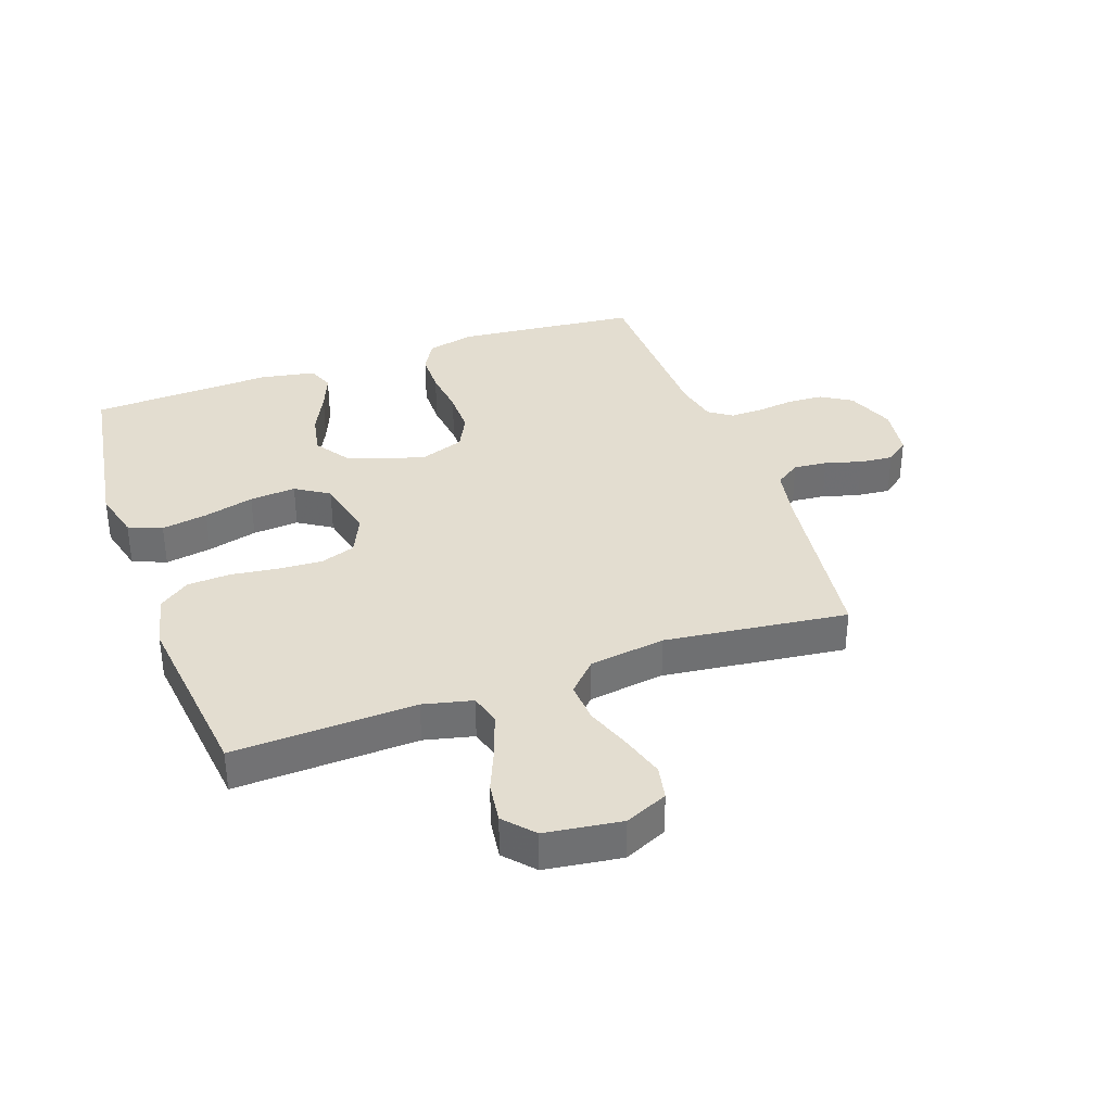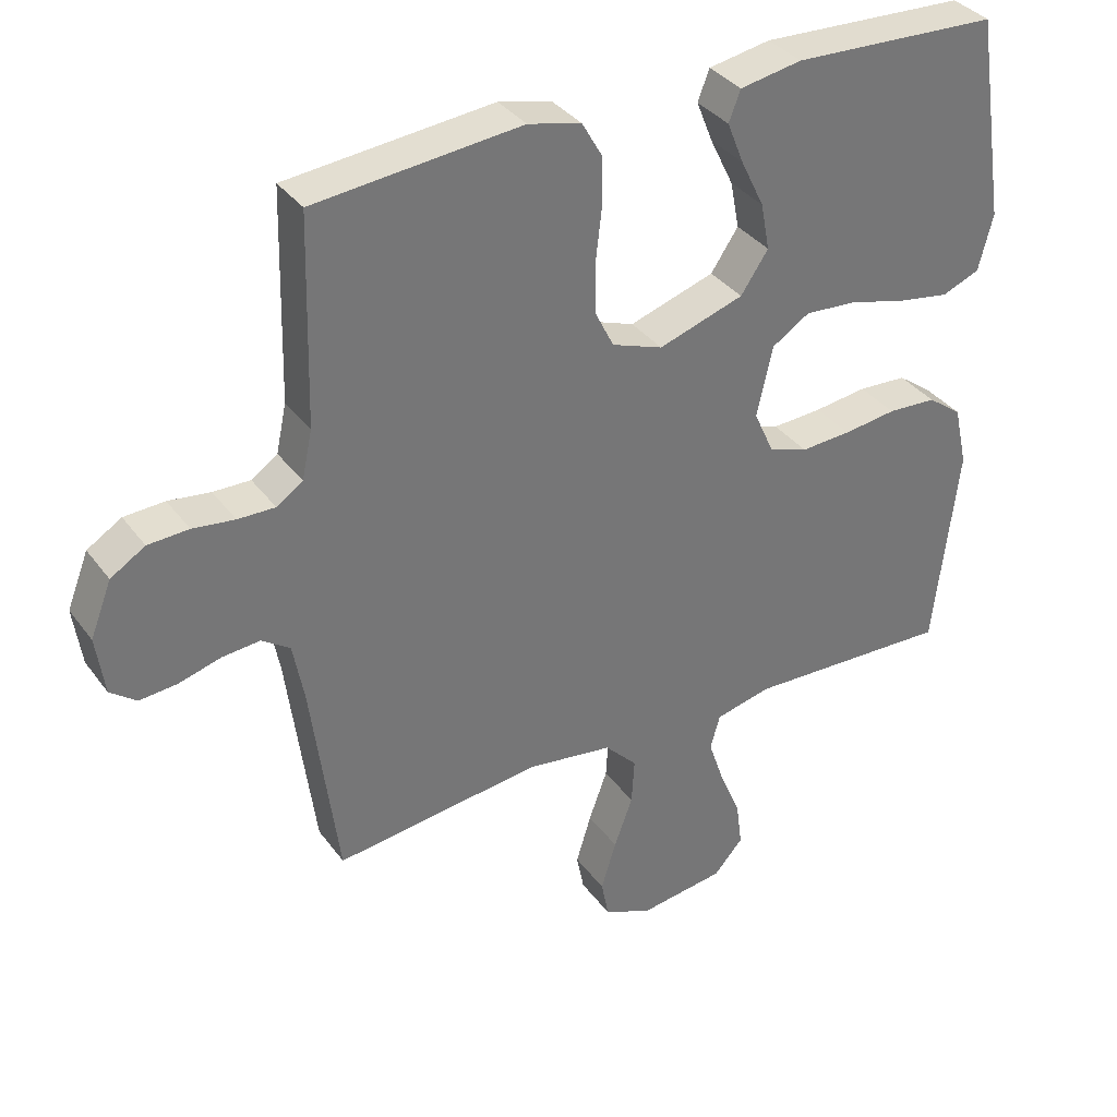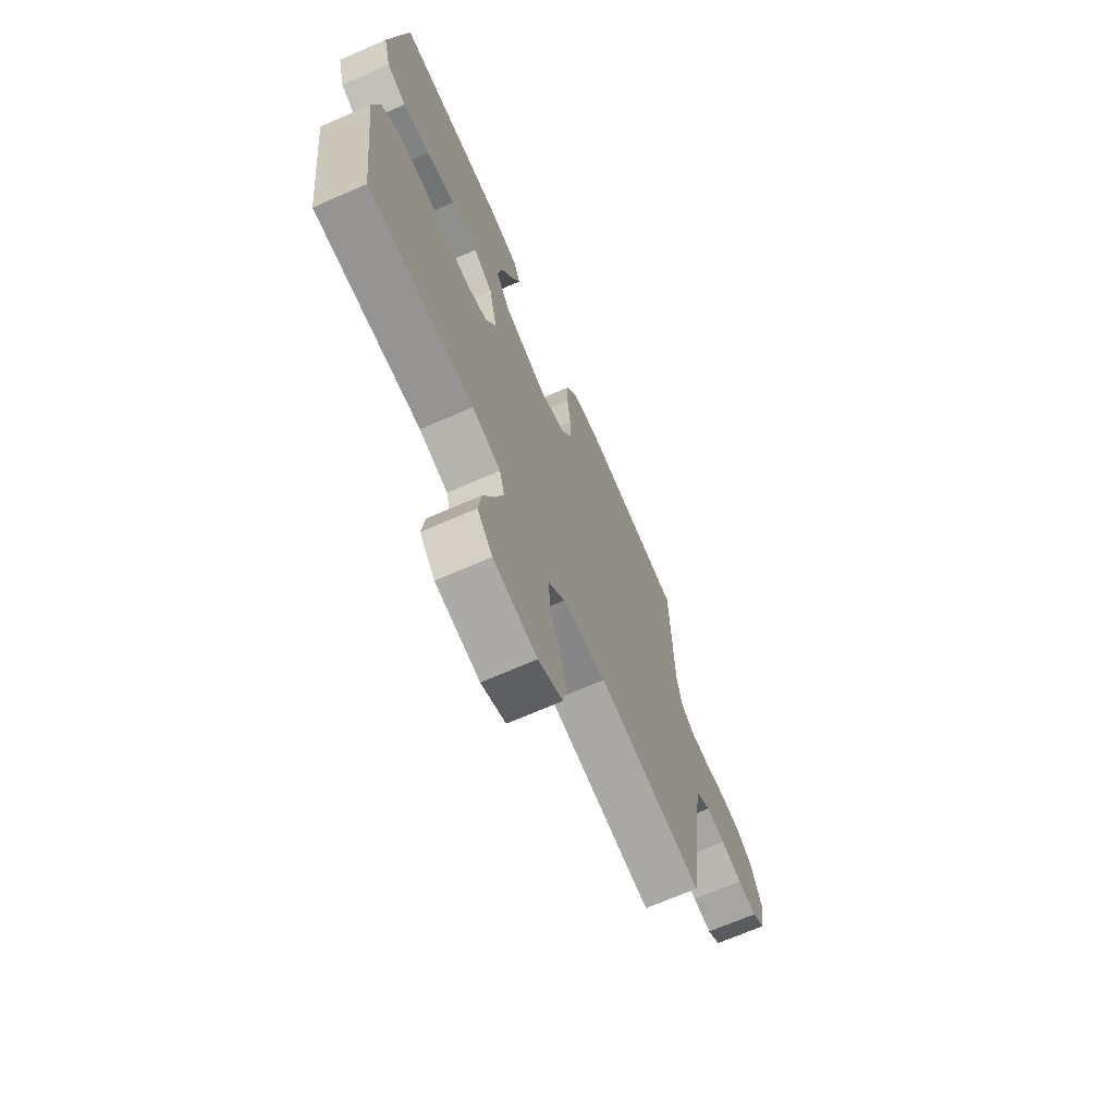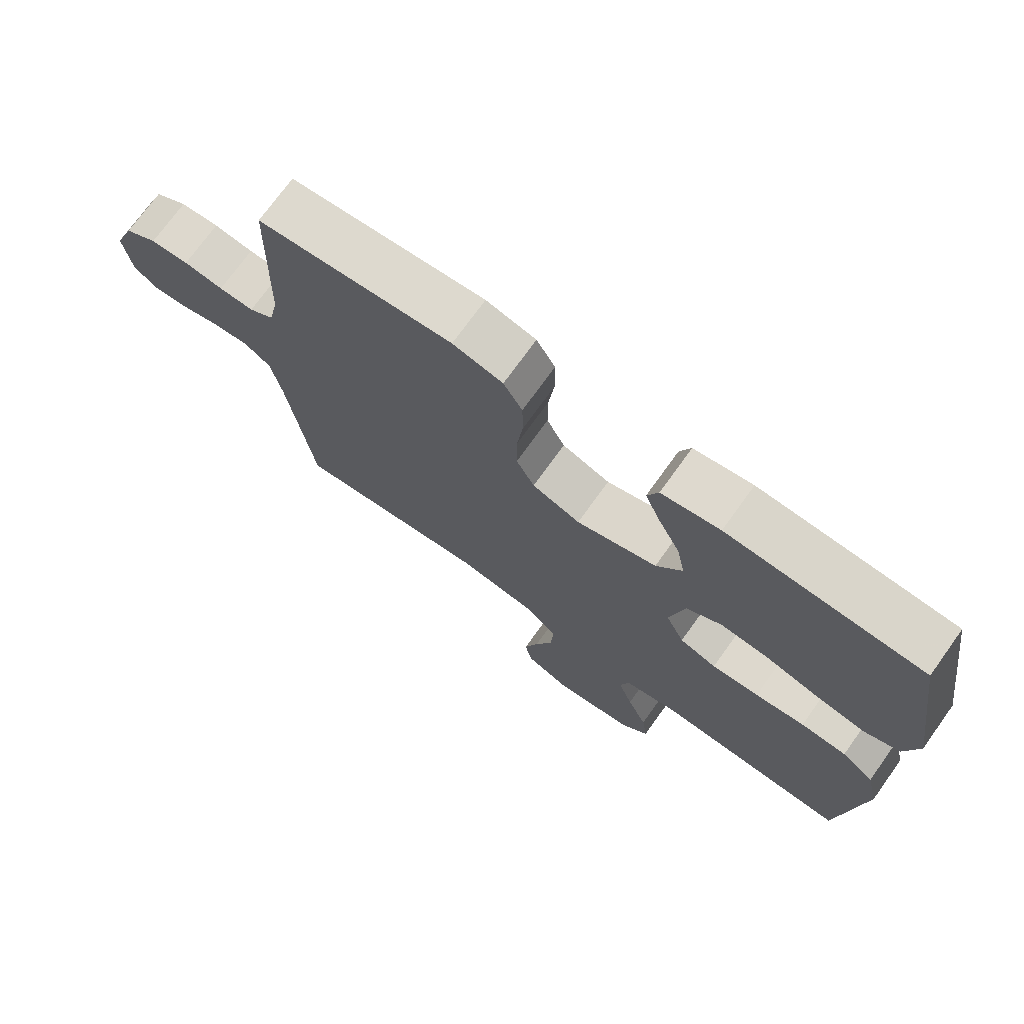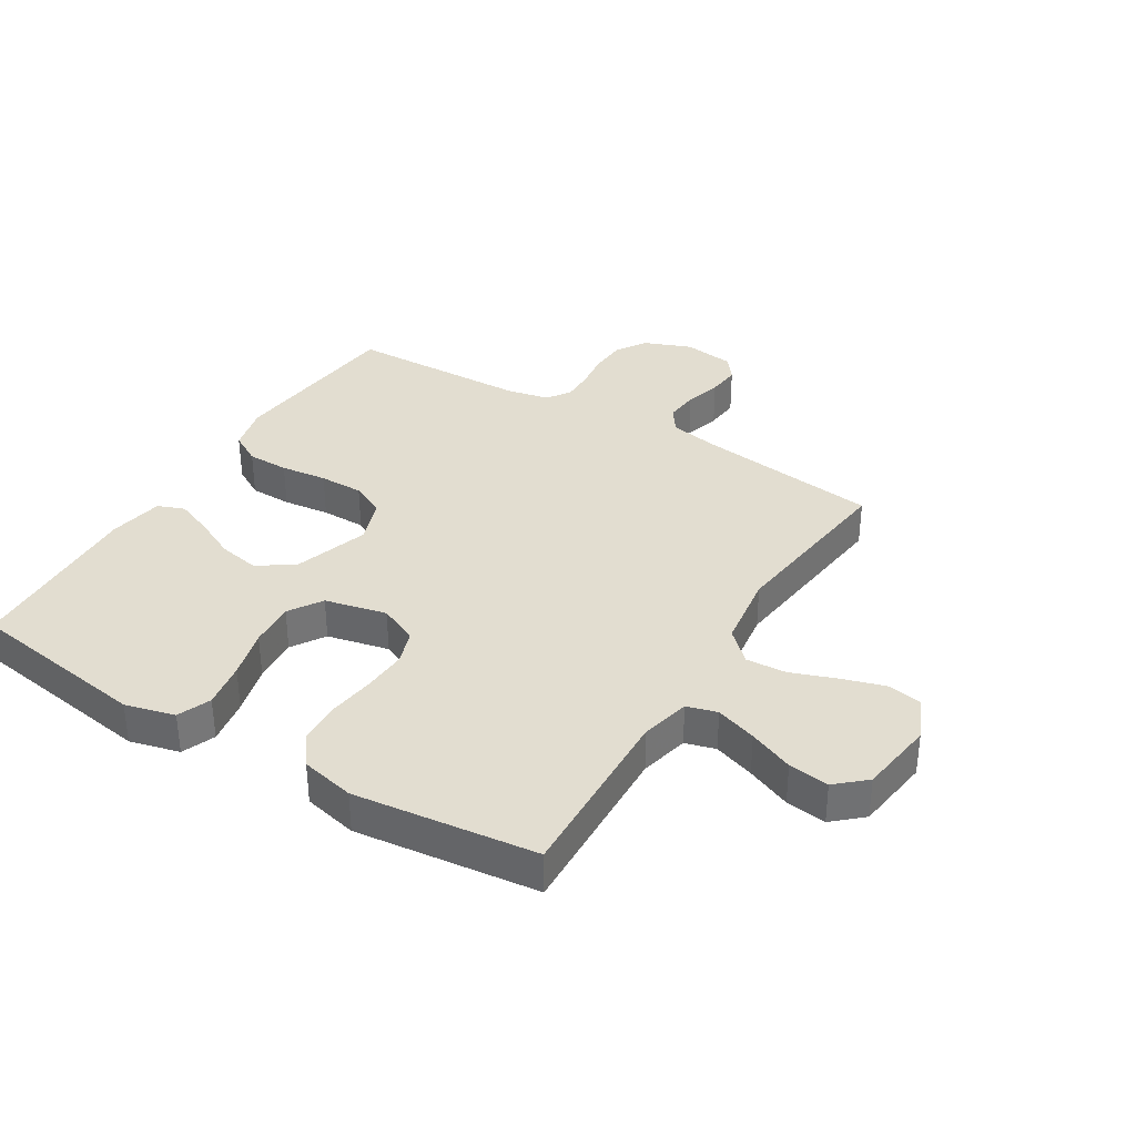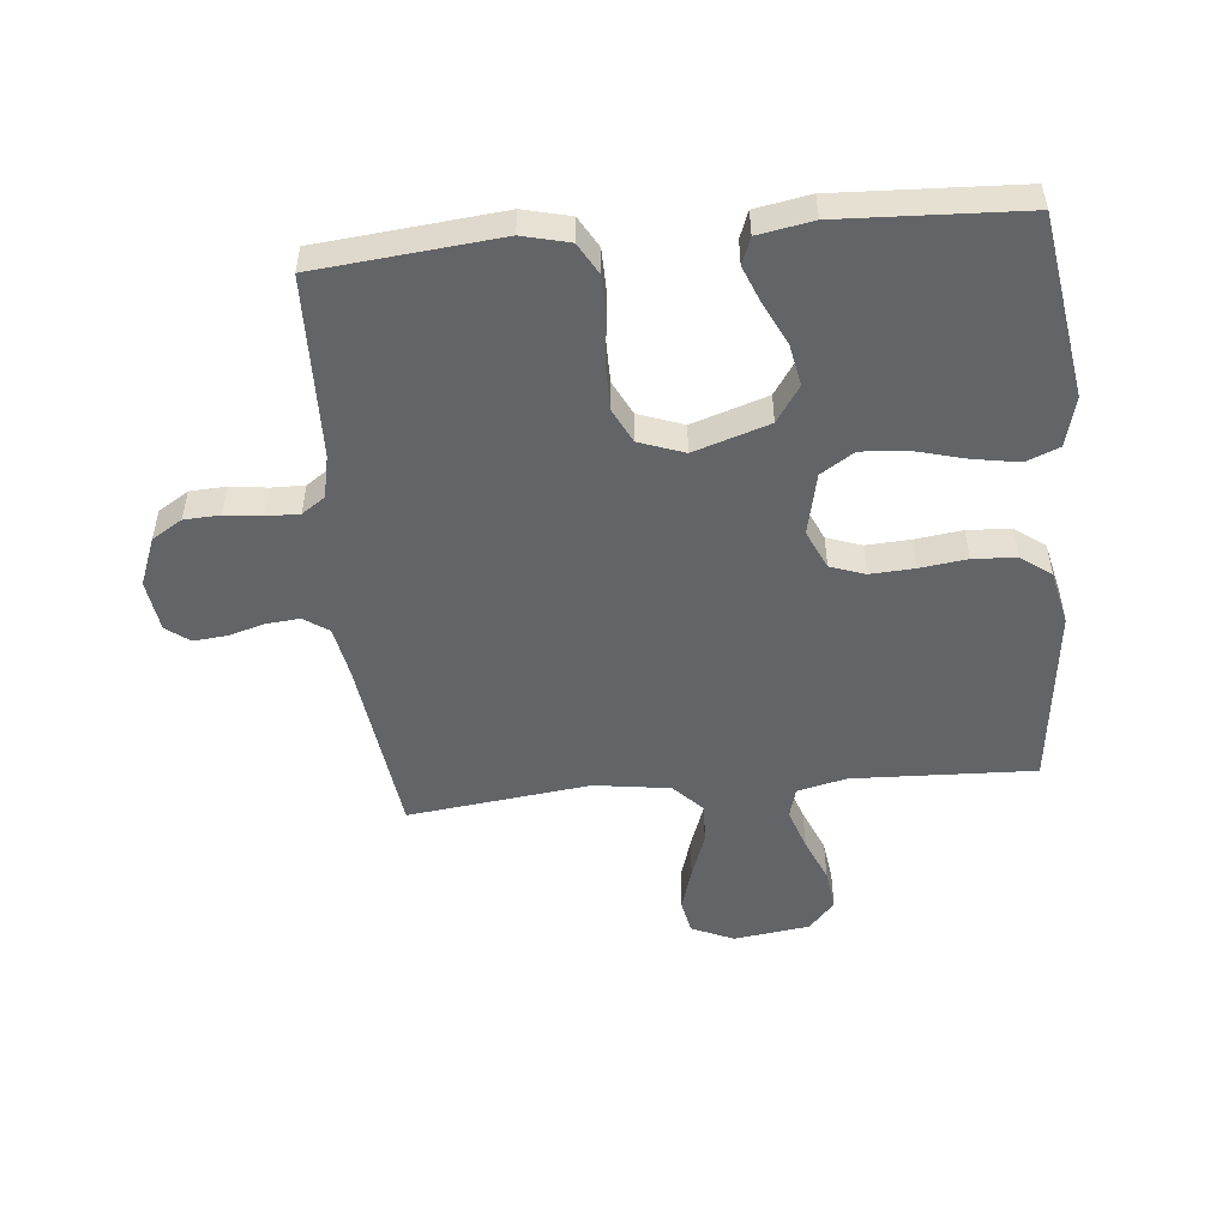
<metadata>
{"format":"obj","ext":"obj","renderer":"f3d","projection":"perspective","resolution":1024,"background":"white","views":[{"elev":35.6,"azim":160.5,"up":"+Y"},{"elev":35.3,"azim":-31.3,"up":"+Z"},{"elev":-69.2,"azim":113.5,"up":"+Z"},{"elev":73.2,"azim":35.7,"up":"+Z"},{"elev":35.2,"azim":121.4,"up":"+Y"},{"elev":-51.1,"azim":5.5,"up":"+Y"}]}
</metadata>
<code>
v 0.5 0.07 0.5
v 0.546 0.07 0.2
v 0.525 0.07 0.118
v 0.47 0.07 0.096
v 0.394 0.07 0.109
v 0.312 0.07 0.131
v 0.236 0.07 0.137
v 0.181 0.07 0.102
v 0.158 0.07 0
v 0.187 0.07 -0.064
v 0.244 0.07 -0.084
v 0.317 0.07 -0.08
v 0.394 0.07 -0.07
v 0.465 0.07 -0.074
v 0.515 0.07 -0.111
v 0.535 0.07 -0.2
v 0.5 0.07 -0.5
v 0.2 0.07 -0.488
v 0.119 0.07 -0.507
v 0.105 0.07 -0.557
v 0.128 0.07 -0.625
v 0.159 0.07 -0.699
v 0.168 0.07 -0.766
v 0.125 0.07 -0.814
v 0 0.07 -0.831
v -0.07 0.07 -0.8
v -0.081 0.07 -0.744
v -0.059 0.07 -0.672
v -0.032 0.07 -0.598
v -0.028 0.07 -0.531
v -0.075 0.07 -0.482
v -0.2 0.07 -0.464
v -0.5 0.07 -0.5
v -0.539 0.07 -0.2
v -0.555 0.07 -0.115
v -0.596 0.07 -0.087
v -0.651 0.07 -0.092
v -0.711 0.07 -0.109
v -0.766 0.07 -0.114
v -0.804 0.07 -0.085
v -0.816 0.07 0
v -0.785 0.07 0.079
v -0.735 0.07 0.11
v -0.676 0.07 0.113
v -0.615 0.07 0.105
v -0.561 0.07 0.104
v -0.523 0.07 0.13
v -0.508 0.07 0.2
v -0.5 0.07 0.5
v -0.2 0.07 0.529
v -0.123 0.07 0.51
v -0.094 0.07 0.459
v -0.093 0.07 0.39
v -0.102 0.07 0.313
v -0.102 0.07 0.24
v -0.074 0.07 0.184
v 0 0.07 0.157
v 0.124 0.07 0.197
v 0.164 0.07 0.256
v 0.151 0.07 0.324
v 0.117 0.07 0.394
v 0.093 0.07 0.454
v 0.11 0.07 0.498
v 0.2 0.07 0.514
v 0.5 0 0.5
v 0.546 0 0.2
v 0.525 0 0.118
v 0.47 0 0.096
v 0.394 0 0.109
v 0.312 0 0.131
v 0.236 0 0.137
v 0.181 0 0.102
v 0.158 0 0
v 0.187 0 -0.064
v 0.244 0 -0.084
v 0.317 0 -0.08
v 0.394 0 -0.07
v 0.465 0 -0.074
v 0.515 0 -0.111
v 0.535 0 -0.2
v 0.5 0 -0.5
v 0.2 0 -0.488
v 0.119 0 -0.507
v 0.105 0 -0.557
v 0.128 0 -0.625
v 0.159 0 -0.699
v 0.168 0 -0.766
v 0.125 0 -0.814
v 0 0 -0.831
v -0.07 0 -0.8
v -0.081 0 -0.744
v -0.059 0 -0.672
v -0.032 0 -0.598
v -0.028 0 -0.531
v -0.075 0 -0.482
v -0.2 0 -0.464
v -0.5 0 -0.5
v -0.539 0 -0.2
v -0.555 0 -0.115
v -0.596 0 -0.087
v -0.651 0 -0.092
v -0.711 0 -0.109
v -0.766 0 -0.114
v -0.804 0 -0.085
v -0.816 0 0
v -0.785 0 0.079
v -0.735 0 0.11
v -0.676 0 0.113
v -0.615 0 0.105
v -0.561 0 0.104
v -0.523 0 0.13
v -0.508 0 0.2
v -0.5 0 0.5
v -0.2 0 0.529
v -0.123 0 0.51
v -0.094 0 0.459
v -0.093 0 0.39
v -0.102 0 0.313
v -0.102 0 0.24
v -0.074 0 0.184
v 0 0 0.157
v 0.124 0 0.197
v 0.164 0 0.256
v 0.151 0 0.324
v 0.117 0 0.394
v 0.093 0 0.454
v 0.11 0 0.498
v 0.2 0 0.514
f 60 61 62 63
f 60 63 64 1
f 51 52 53 54
f 51 54 55
f 48 49 50 51
f 47 48 51 55
f 46 47 55 56
f 42 43 44 45
f 42 45 46
f 41 42 46
f 37 38 39 40
f 36 37 40 41
f 32 33 34
f 31 32 34 35
f 26 27 28 29
f 24 25 26 29
f 24 29 30
f 21 22 23 24
f 20 21 24 30
f 19 20 30 31
f 15 16 17 18
f 12 13 14 15
f 11 12 15 18
f 10 11 18 19
f 3 4 5 6
f 3 6 7
f 2 3 7
f 59 60 1 2
f 58 59 2 7
f 57 58 7 8
f 41 46 56 57
f 36 41 57 8
f 35 36 8 9
f 19 31 35
f 9 10 19 35
f 127 126 125 124
f 65 128 127 124
f 118 117 116 115
f 119 118 115
f 115 114 113 112
f 119 115 112 111
f 120 119 111 110
f 109 108 107 106
f 110 109 106
f 110 106 105
f 104 103 102 101
f 105 104 101 100
f 98 97 96
f 99 98 96 95
f 93 92 91 90
f 93 90 89 88
f 94 93 88
f 88 87 86 85
f 94 88 85 84
f 95 94 84 83
f 82 81 80 79
f 79 78 77 76
f 82 79 76 75
f 83 82 75 74
f 70 69 68 67
f 71 70 67
f 71 67 66
f 66 65 124 123
f 71 66 123 122
f 72 71 122 121
f 121 120 110 105
f 72 121 105 100
f 73 72 100 99
f 99 95 83
f 99 83 74 73
f 1 65 66 2
f 2 66 67 3
f 3 67 68 4
f 4 68 69 5
f 5 69 70 6
f 6 70 71 7
f 7 71 72 8
f 8 72 73 9
f 9 73 74 10
f 10 74 75 11
f 11 75 76 12
f 12 76 77 13
f 13 77 78 14
f 14 78 79 15
f 15 79 80 16
f 16 80 81 17
f 17 81 82 18
f 18 82 83 19
f 19 83 84 20
f 20 84 85 21
f 21 85 86 22
f 22 86 87 23
f 23 87 88 24
f 24 88 89 25
f 25 89 90 26
f 26 90 91 27
f 27 91 92 28
f 28 92 93 29
f 29 93 94 30
f 30 94 95 31
f 31 95 96 32
f 32 96 97 33
f 33 97 98 34
f 34 98 99 35
f 35 99 100 36
f 36 100 101 37
f 37 101 102 38
f 38 102 103 39
f 39 103 104 40
f 40 104 105 41
f 41 105 106 42
f 42 106 107 43
f 43 107 108 44
f 44 108 109 45
f 45 109 110 46
f 46 110 111 47
f 47 111 112 48
f 48 112 113 49
f 49 113 114 50
f 50 114 115 51
f 51 115 116 52
f 52 116 117 53
f 53 117 118 54
f 54 118 119 55
f 55 119 120 56
f 56 120 121 57
f 57 121 122 58
f 58 122 123 59
f 59 123 124 60
f 60 124 125 61
f 61 125 126 62
f 62 126 127 63
f 63 127 128 64
f 64 128 65 1

</code>
